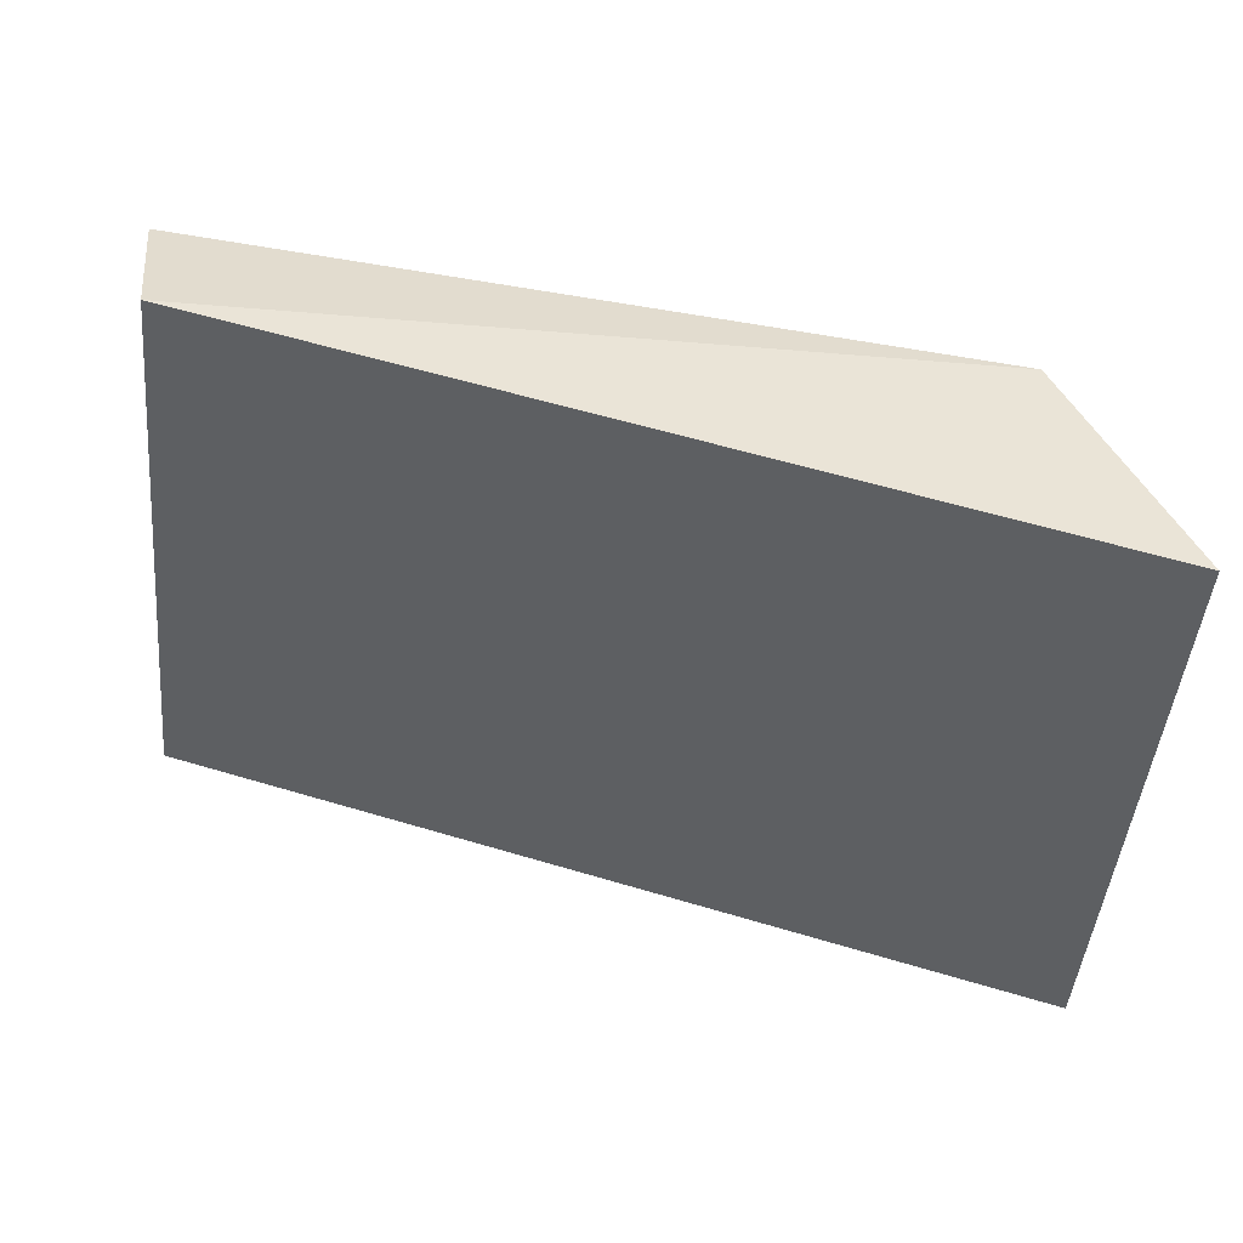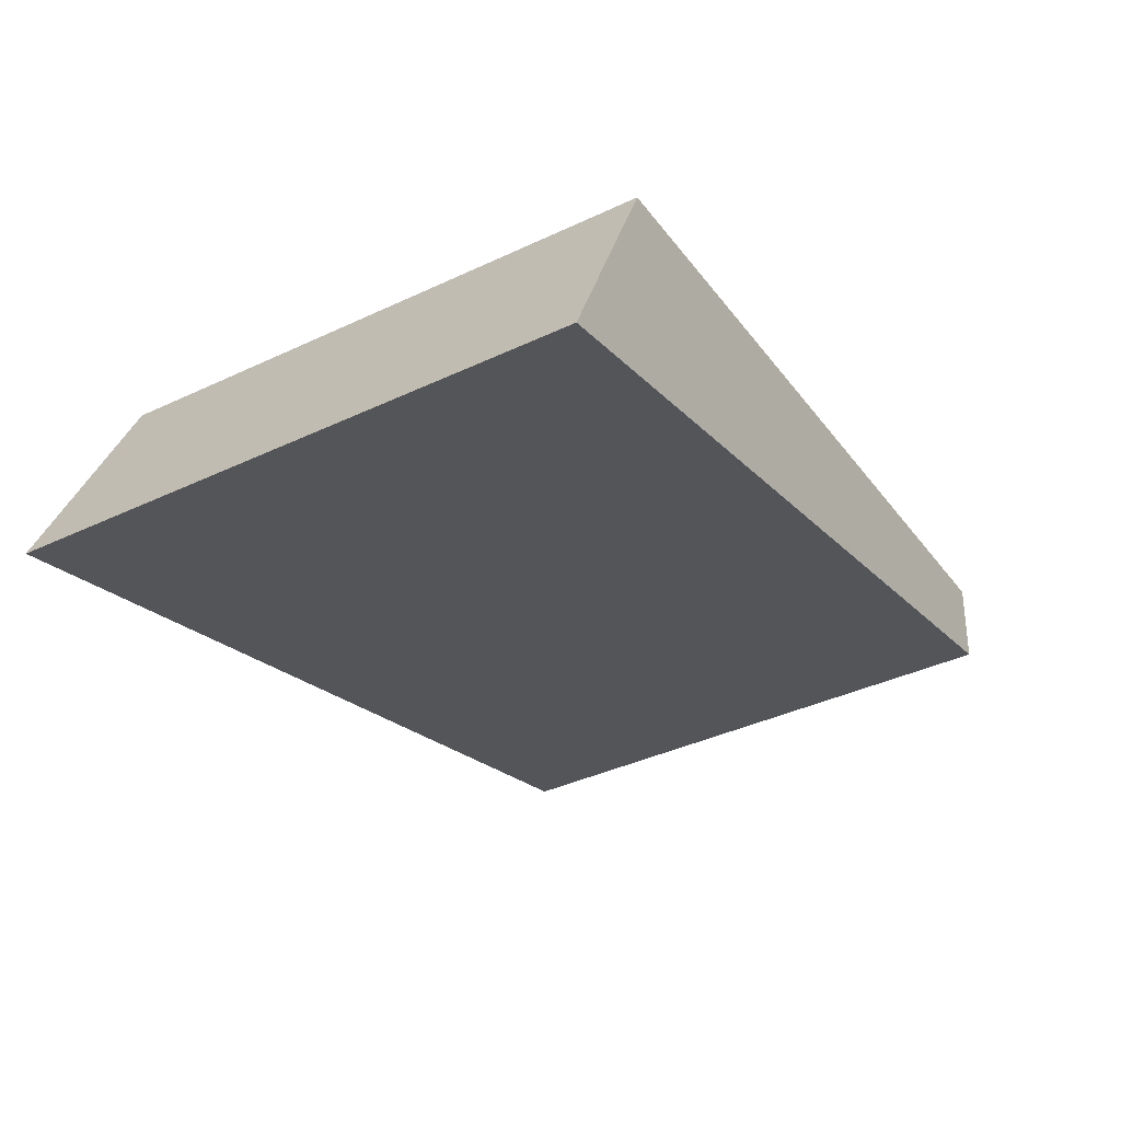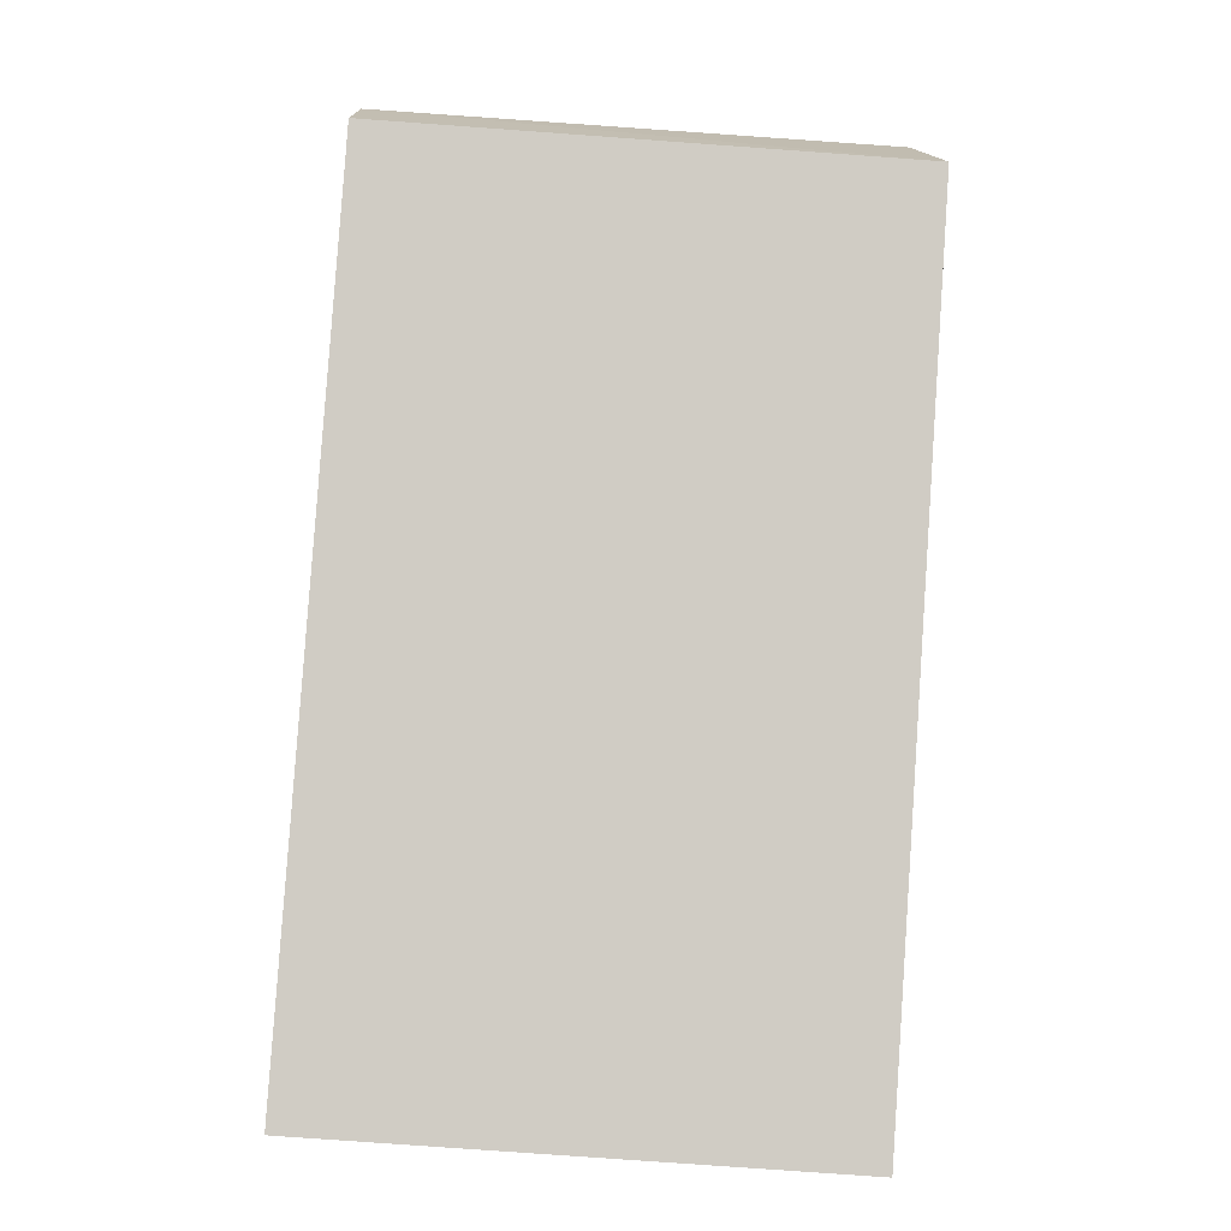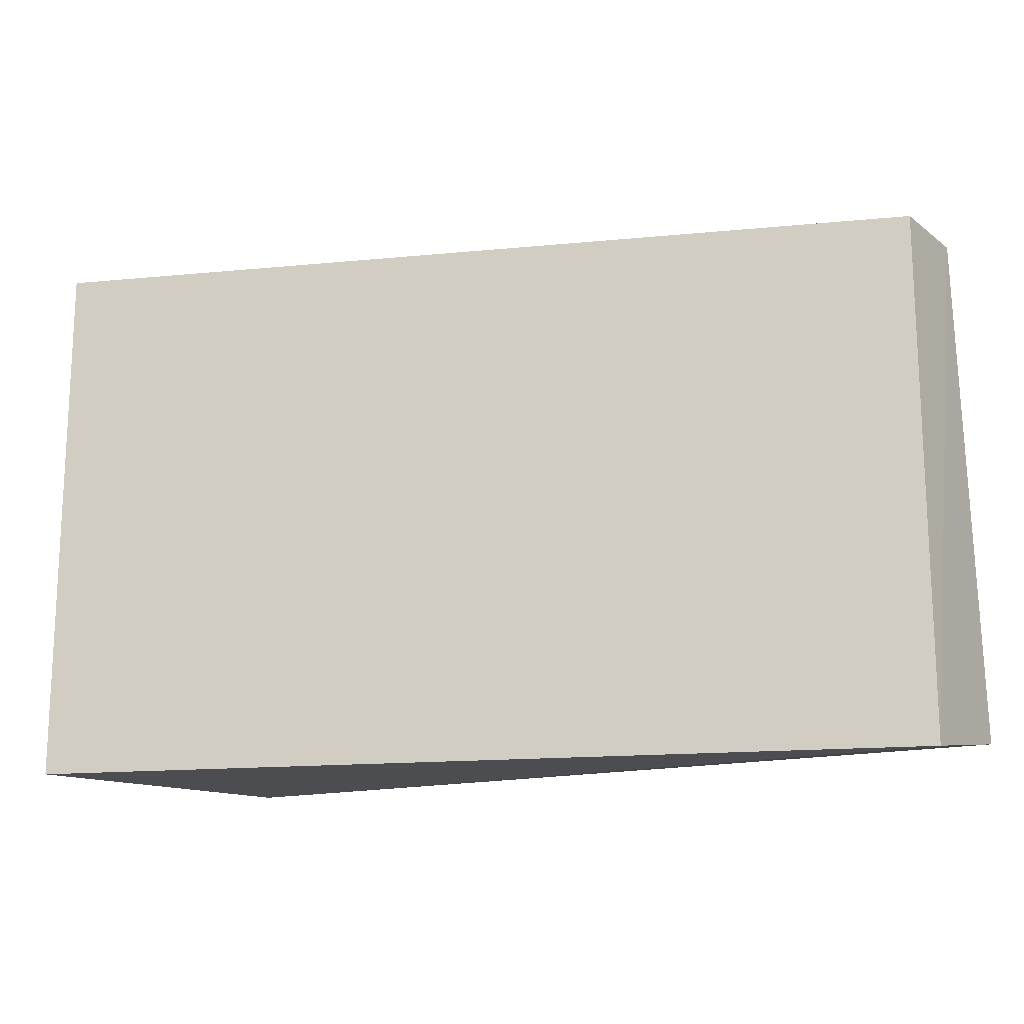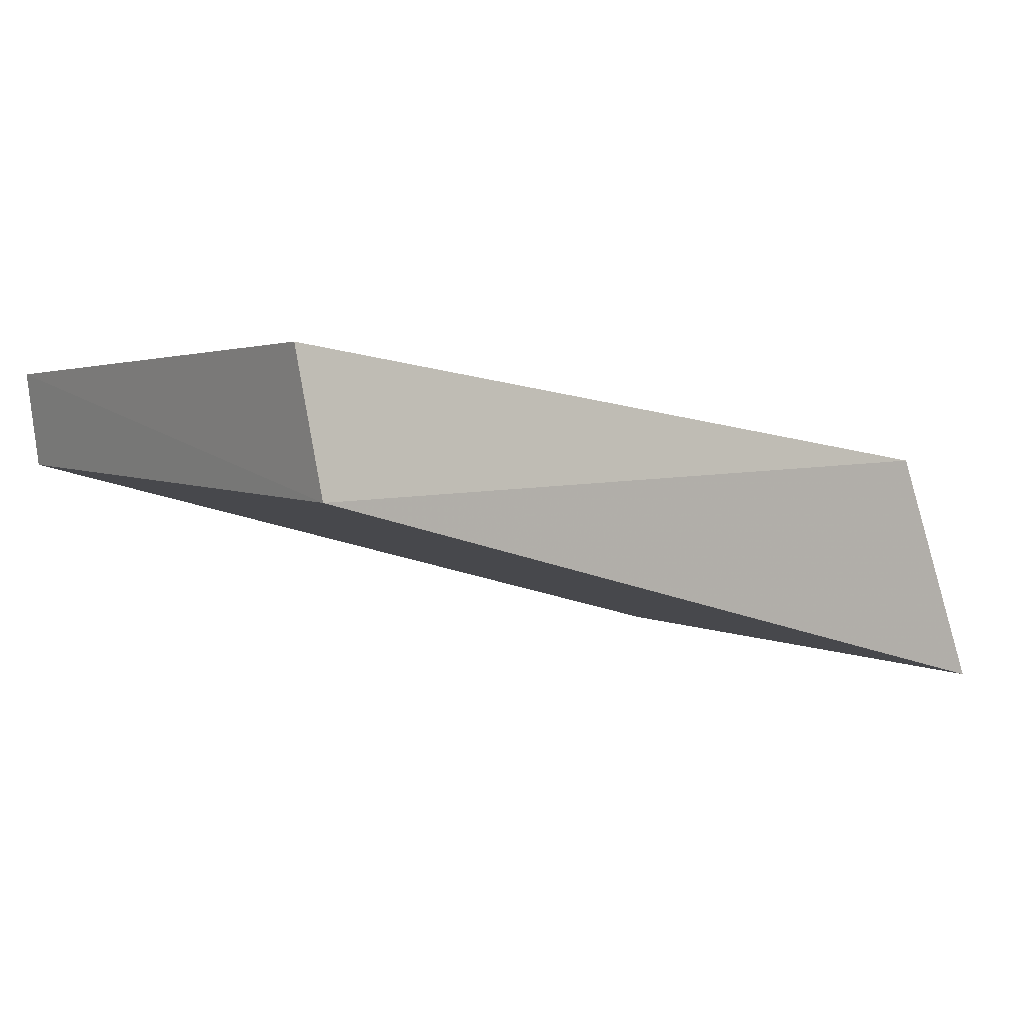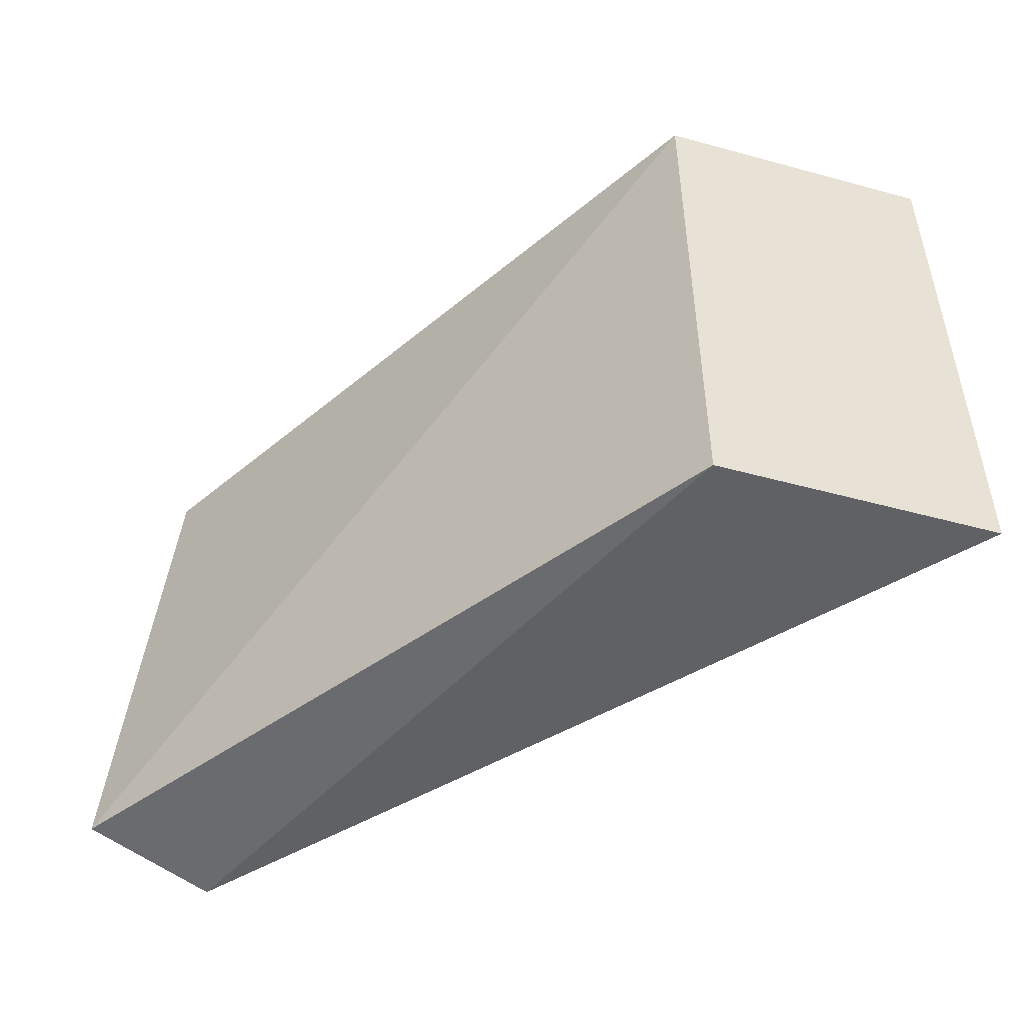
<metadata>
{"format":"obj","ext":"obj","renderer":"f3d","projection":"perspective","resolution":1024,"background":"white","views":[{"elev":-47.6,"azim":-5.4,"up":"+Z"},{"elev":-39.4,"azim":120.3,"up":"+Z"},{"elev":-79.8,"azim":-94.1,"up":"+Z"},{"elev":-16.0,"azim":-152.6,"up":"+Y"},{"elev":5.8,"azim":-39.1,"up":"+Z"},{"elev":-48.8,"azim":49.8,"up":"+Y"}]}
</metadata>
<code>
v 0.2004 0.1591 0.04544
v 0.2154 0.1591 0.01071
v 0.2004 0.2348 0.04544
v 0.09275 0.2348 0.05882
v 0.09436 0.1591 0.04544
v 0.2154 0.2348 0.01071
v 0.09241 0.1619 0.06442
v 0.09436 0.2348 0.04544
f 1 2 3
f 5 2 1
f 6 3 2
f 6 2 5
f 7 1 3
f 7 3 4
f 7 5 1
f 7 4 5
f 8 4 3
f 8 3 6
f 8 6 5
f 8 5 4

</code>
